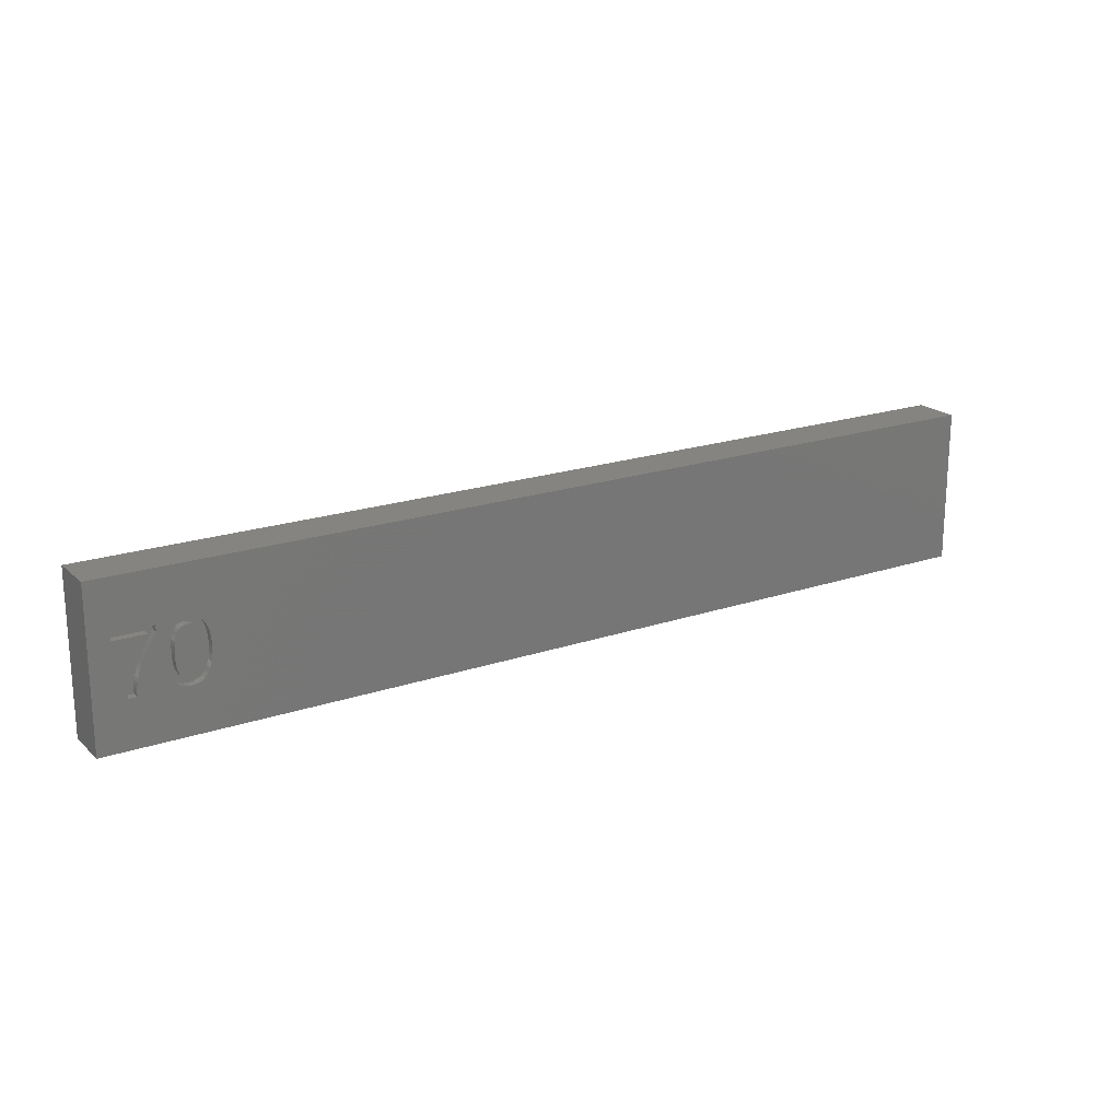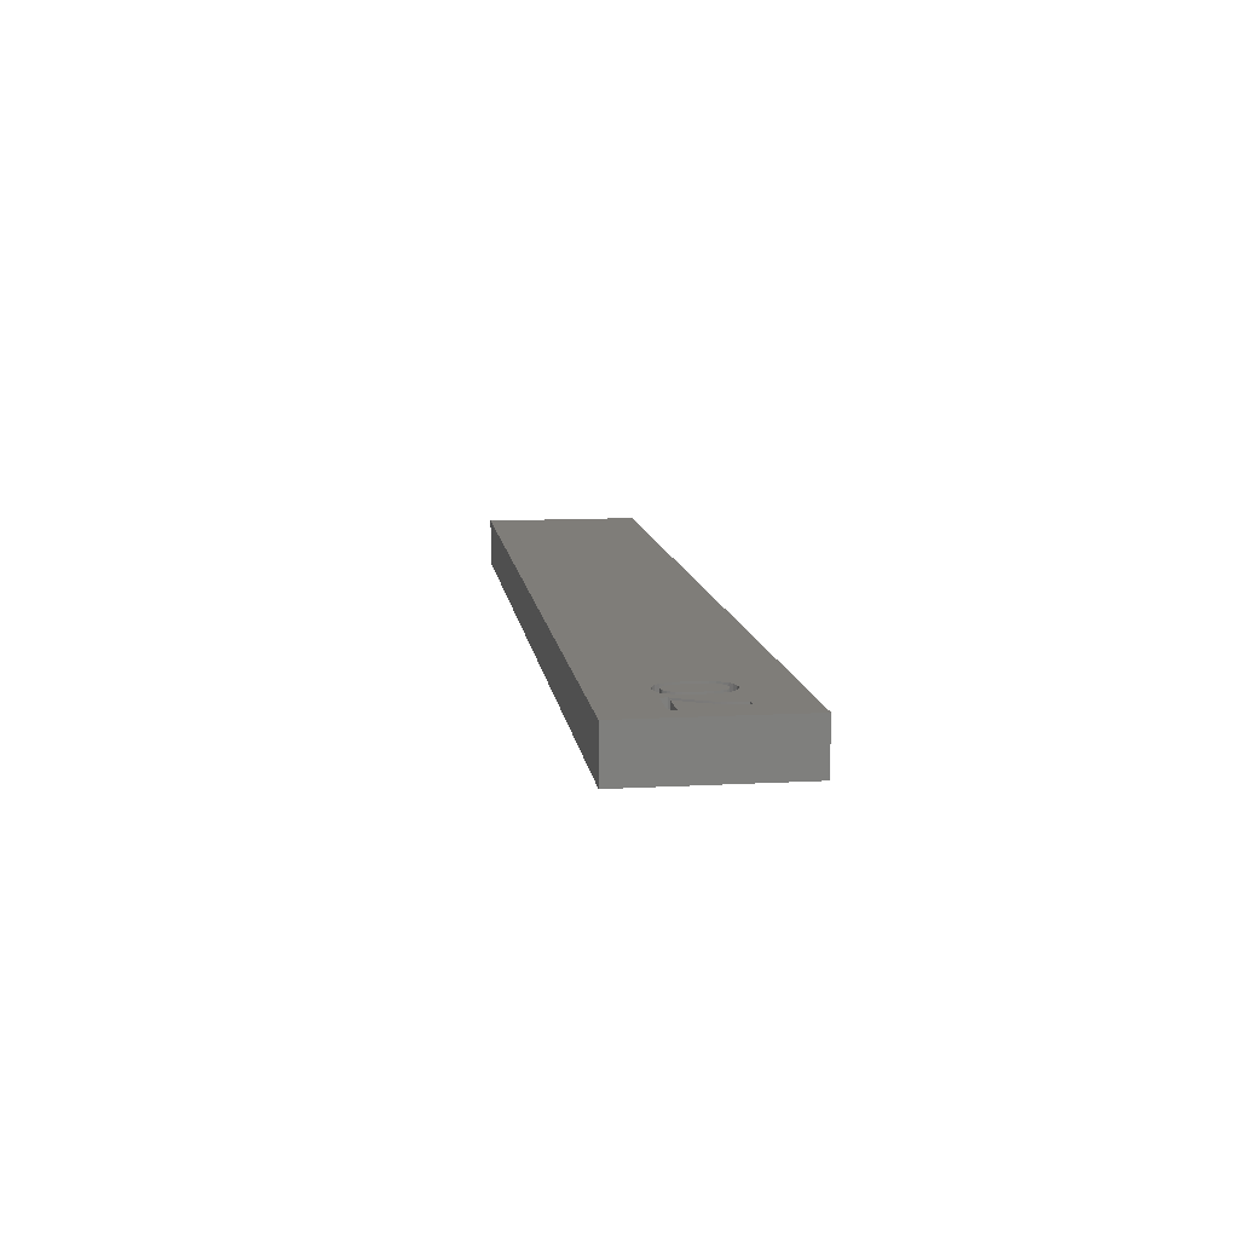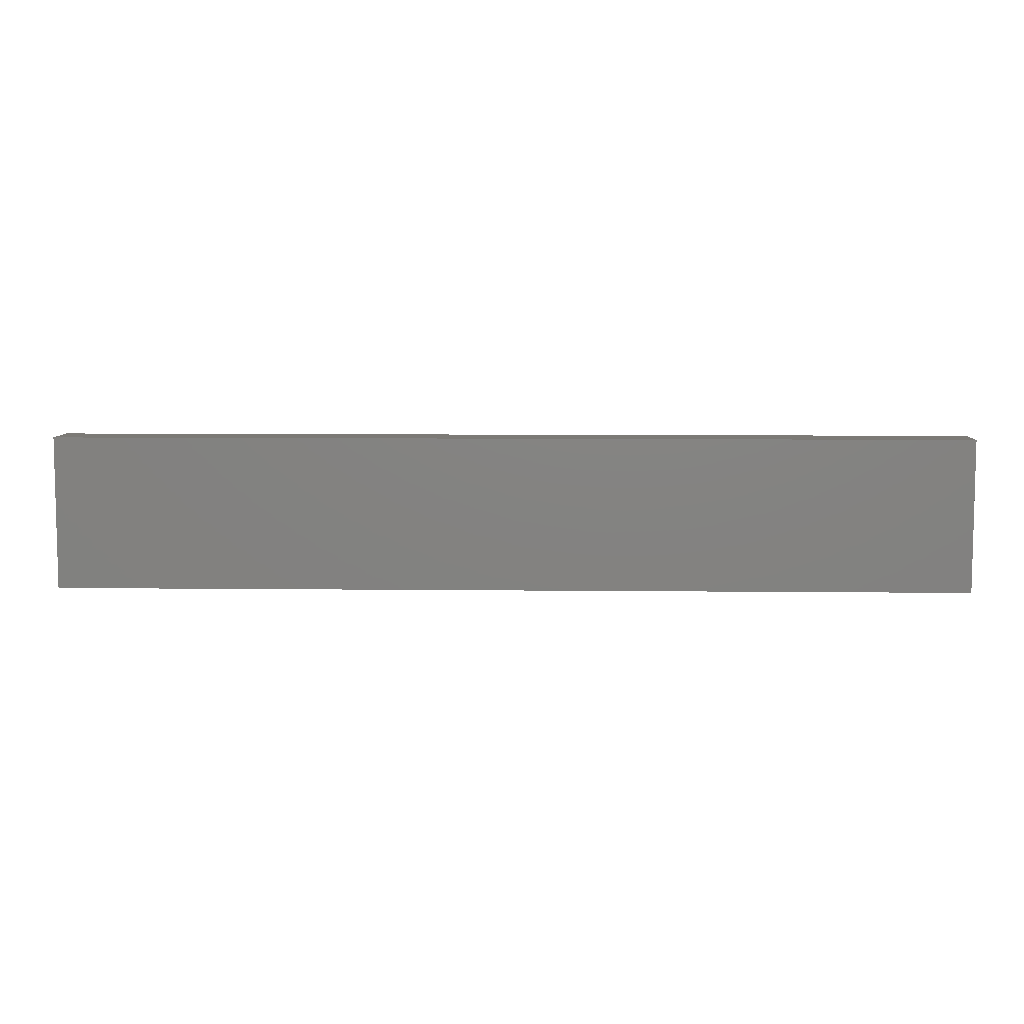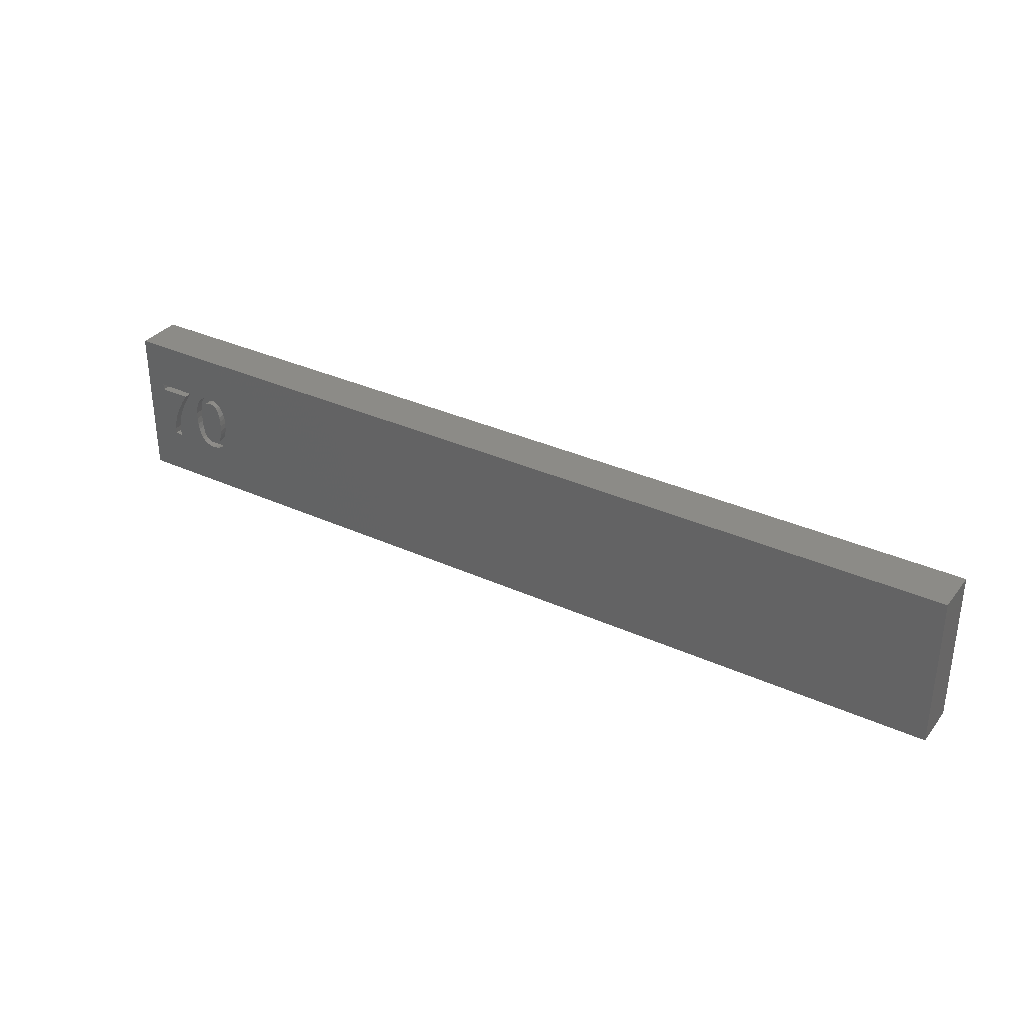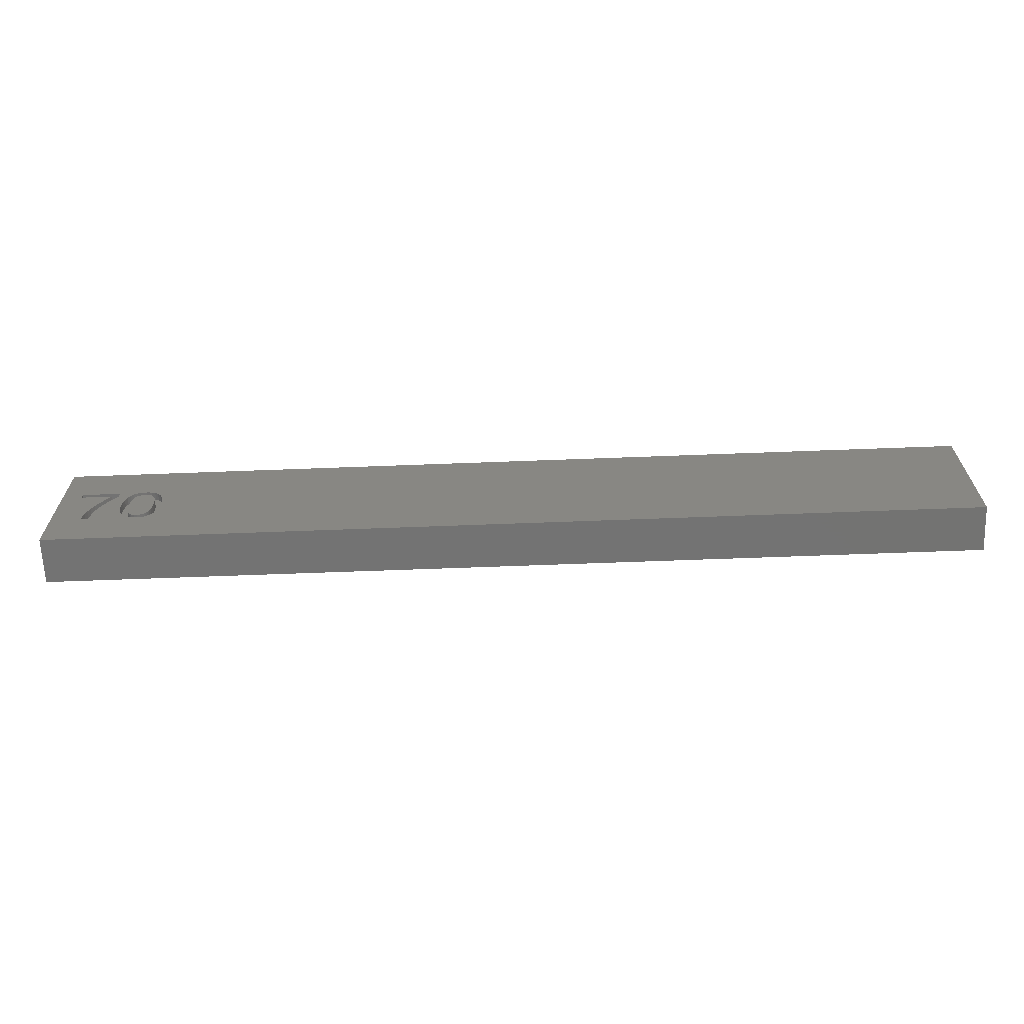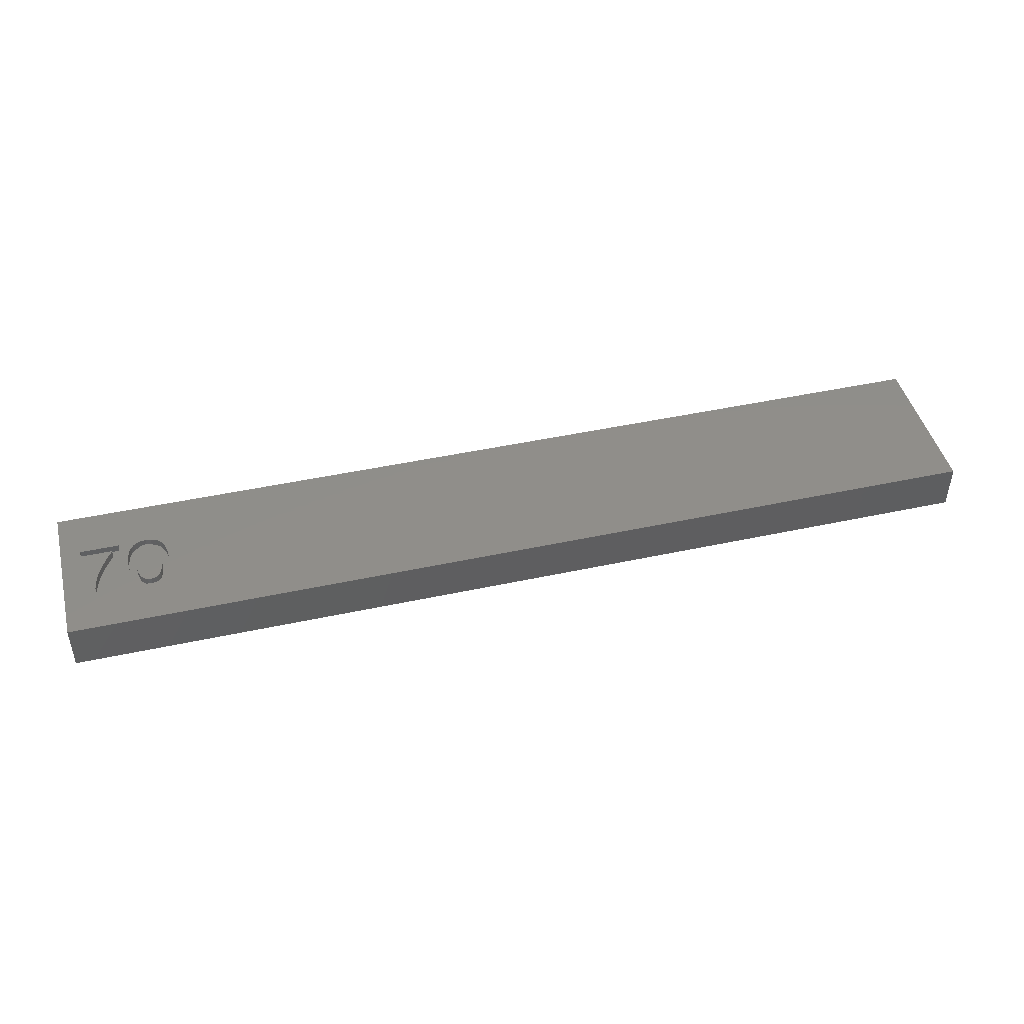
<metadata>
{"format":"stl","ext":"stl","renderer":"f3d","projection":"perspective","resolution":1024,"background":"white","views":[{"elev":19.7,"azim":-32.3,"up":"+Y"},{"elev":10.8,"azim":-97.8,"up":"+Z"},{"elev":7.5,"azim":-178.2,"up":"+Y"},{"elev":33.4,"azim":32.0,"up":"+Y"},{"elev":-65.2,"azim":2.2,"up":"+Y"},{"elev":45.1,"azim":-14.1,"up":"+Z"}]}
</metadata>
<code>
# stl→obj: 186 verts, 368 faces
v 0 0 0
v 0 10 3
v 0 10 0
v 0 0 3
v 2.003 3.373 3
v 1.283 6.424 3
v 2.061 3.755 3
v 2.157 4.148 3
v 2.292 4.55 3
v 2.472 4.972 3
v 2.703 5.425 3
v 2.986 5.909 3
v 3.321 6.424 3
v 60 10 3
v 6.88 4.92 3
v 60 0 3
v 6.86 5.381 3
v 6.8 5.782 3
v 6.7 6.122 3
v 6.56 6.403 3
v 6.379 6.622 3
v 6.153 6.779 3
v 5.883 6.873 3
v 3.525 6.017 3
v 4.32 5.788 3
v 3.794 6.443 3
v 4.42 6.129 3
v 4.559 6.408 3
v 3.794 6.84 3
v 4.743 6.625 3
v 4.972 6.78 3
v 5.248 6.873 3
v 5.569 6.904 3
v 1.283 6.84 3
v 6.859 4.466 3
v 6.796 4.068 3
v 6.691 3.728 3
v 6.544 3.445 3
v 6.357 3.222 3
v 6.129 3.063 3
v 5.861 2.968 3
v 5.553 2.936 3
v 4.26 5.385 3
v 3.298 5.64 3
v 3.114 5.312 3
v 4.24 4.92 3
v 2.973 5.033 3
v 4.261 4.463 3
v 2.861 4.779 3
v 2.764 4.527 3
v 4.323 4.065 3
v 2.681 4.277 3
v 2.614 4.028 3
v 2.562 3.778 3
v 4.425 3.724 3
v 2.525 3.523 3
v 2.502 3.264 3
v 4.569 3.442 3
v 2.495 3 3
v 4.754 3.221 3
v 4.98 3.062 3
v 5.246 2.968 3
v 1.984 3 3
v 4.734 4.92 3
v 6.383 4.92 3
v 6.372 5.309 3
v 4.747 5.314 3
v 6.336 5.641 3
v 6.371 4.543 3
v 4.783 5.648 3
v 6.277 5.915 3
v 4.747 4.537 3
v 4.844 5.922 3
v 6.193 6.131 3
v 6.334 4.218 3
v 5.772 6.483 3
v 6.084 6.295 3
v 4.784 4.208 3
v 5.943 6.413 3
v 6.271 3.946 3
v 5.569 6.507 3
v 4.845 3.935 3
v 4.928 6.137 3
v 6.184 3.725 3
v 5.362 6.484 3
v 4.931 3.717 3
v 5.559 3.336 3
v 5.042 6.299 3
v 5.186 6.414 3
v 6.071 3.555 3
v 5.759 3.36 3
v 5.929 3.433 3
v 5.359 3.36 3
v 5.045 3.55 3
v 5.187 3.431 3
v 60 10 0
v 60 0 0
v 6.372 5.309 2.5
v 6.88 4.92 2.5
v 6.86 5.381 2.5
v 6.336 5.641 2.5
v 6.8 5.782 2.5
v 6.371 4.543 2.5
v 6.383 4.92 2.5
v 6.277 5.915 2.5
v 6.7 6.122 2.5
v 6.859 4.466 2.5
v 6.193 6.131 2.5
v 6.56 6.403 2.5
v 6.334 4.218 2.5
v 6.796 4.068 2.5
v 6.084 6.295 2.5
v 6.379 6.622 2.5
v 5.943 6.413 2.5
v 6.153 6.779 2.5
v 5.883 6.873 2.5
v 5.772 6.483 2.5
v 5.569 6.904 2.5
v 5.569 6.507 2.5
v 5.362 6.484 2.5
v 5.248 6.873 2.5
v 5.186 6.414 2.5
v 4.972 6.78 2.5
v 5.042 6.299 2.5
v 4.743 6.625 2.5
v 4.559 6.408 2.5
v 4.928 6.137 2.5
v 4.42 6.129 2.5
v 4.844 5.922 2.5
v 4.32 5.788 2.5
v 4.783 5.648 2.5
v 4.26 5.385 2.5
v 4.261 4.463 2.5
v 4.734 4.92 2.5
v 4.24 4.92 2.5
v 4.747 5.314 2.5
v 4.323 4.065 2.5
v 4.425 3.724 2.5
v 4.569 3.442 2.5
v 6.271 3.946 2.5
v 6.691 3.728 2.5
v 6.184 3.725 2.5
v 6.544 3.445 2.5
v 6.071 3.555 2.5
v 6.357 3.222 2.5
v 5.929 3.433 2.5
v 6.129 3.063 2.5
v 5.861 2.968 2.5
v 5.759 3.36 2.5
v 5.553 2.936 2.5
v 5.559 3.336 2.5
v 5.359 3.36 2.5
v 5.246 2.968 2.5
v 5.187 3.431 2.5
v 4.754 3.221 2.5
v 5.045 3.55 2.5
v 4.98 3.062 2.5
v 4.931 3.717 2.5
v 4.845 3.935 2.5
v 4.784 4.208 2.5
v 4.747 4.537 2.5
v 3.321 6.424 2.5
v 3.794 6.443 2.5
v 3.794 6.84 2.5
v 3.525 6.017 2.5
v 1.283 6.84 2.5
v 1.283 6.424 2.5
v 2.986 5.909 2.5
v 3.298 5.64 2.5
v 3.114 5.312 2.5
v 2.703 5.425 2.5
v 2.973 5.033 2.5
v 2.472 4.972 2.5
v 2.861 4.779 2.5
v 2.764 4.527 2.5
v 2.292 4.55 2.5
v 2.681 4.277 2.5
v 2.157 4.148 2.5
v 2.614 4.028 2.5
v 2.562 3.778 2.5
v 2.061 3.755 2.5
v 2.525 3.523 2.5
v 2.003 3.373 2.5
v 2.502 3.264 2.5
v 1.984 3 2.5
v 2.495 3 2.5
f 1 2 3
f 2 1 4
f 4 5 6
f 7 6 5
f 8 6 7
f 9 6 8
f 10 6 9
f 11 6 10
f 12 6 11
f 6 12 13
f 14 15 16
f 14 17 15
f 14 18 17
f 14 19 18
f 14 20 19
f 14 21 20
f 14 22 21
f 2 22 14
f 22 2 23
f 24 25 26
f 27 26 25
f 28 26 27
f 26 28 29
f 30 29 28
f 31 29 30
f 32 29 31
f 2 32 33
f 23 2 33
f 32 2 29
f 34 2 6
f 29 2 34
f 35 16 15
f 36 16 35
f 37 16 36
f 38 16 37
f 39 16 38
f 40 16 39
f 4 40 41
f 4 41 42
f 25 24 43
f 44 43 24
f 45 43 44
f 43 45 46
f 47 46 45
f 46 47 48
f 49 48 47
f 50 48 49
f 48 50 51
f 52 51 50
f 53 51 52
f 54 51 53
f 51 54 55
f 56 55 54
f 57 55 56
f 55 57 58
f 59 58 57
f 58 59 60
f 60 59 61
f 61 59 62
f 4 62 59
f 62 4 42
f 4 59 63
f 4 6 2
f 40 4 16
f 5 4 63
f 64 65 66
f 67 66 68
f 65 64 69
f 70 68 71
f 72 69 64
f 73 71 74
f 69 72 75
f 76 74 77
f 78 75 72
f 76 77 79
f 75 78 80
f 74 76 81
f 82 80 78
f 74 81 83
f 80 82 84
f 83 81 85
f 86 84 82
f 87 84 86
f 88 85 89
f 84 87 90
f 85 88 83
f 91 90 87
f 74 83 73
f 90 91 92
f 71 73 70
f 87 86 93
f 68 70 67
f 94 93 86
f 66 67 64
f 93 94 95
f 16 96 14
f 96 16 97
f 96 2 14
f 2 96 3
f 1 96 97
f 96 1 3
f 1 16 4
f 16 1 97
f 98 99 100
f 101 100 102
f 103 99 104
f 105 102 106
f 99 103 107
f 108 106 109
f 110 107 103
f 107 110 111
f 112 109 113
f 99 98 104
f 100 101 98
f 102 105 101
f 106 108 105
f 114 113 115
f 109 112 108
f 113 114 112
f 116 114 115
f 116 117 114
f 118 117 116
f 118 119 117
f 118 120 119
f 121 120 118
f 121 122 120
f 123 122 121
f 122 123 124
f 125 124 123
f 126 124 125
f 124 126 127
f 128 127 126
f 127 128 129
f 130 129 128
f 129 130 131
f 132 131 130
f 133 134 135
f 131 132 136
f 137 134 133
f 135 136 132
f 138 134 137
f 136 135 134
f 134 138 139
f 140 111 110
f 111 140 141
f 142 141 140
f 141 142 143
f 144 143 142
f 143 144 145
f 146 145 144
f 145 146 147
f 146 148 147
f 149 148 146
f 150 149 151
f 149 150 148
f 152 150 151
f 152 153 150
f 154 153 152
f 155 154 156
f 154 157 153
f 139 156 158
f 139 158 159
f 139 159 160
f 154 155 157
f 139 160 161
f 139 161 134
f 156 139 155
f 162 163 164
f 163 162 165
f 166 162 164
f 162 166 167
f 168 165 162
f 165 168 169
f 169 168 170
f 171 170 168
f 170 171 172
f 173 172 171
f 172 173 174
f 174 173 175
f 176 175 173
f 175 176 177
f 178 177 176
f 177 178 179
f 179 178 180
f 181 180 178
f 180 181 182
f 183 182 181
f 182 183 184
f 185 184 183
f 184 185 186
f 147 41 40
f 41 147 148
f 145 40 39
f 40 145 147
f 145 38 143
f 38 145 39
f 143 37 141
f 37 143 38
f 141 36 111
f 36 141 37
f 111 35 107
f 35 111 36
f 107 15 99
f 15 107 35
f 99 17 100
f 17 99 15
f 100 18 102
f 18 100 17
f 102 19 106
f 19 102 18
f 106 20 109
f 20 106 19
f 109 21 113
f 21 109 20
f 115 21 22
f 21 115 113
f 116 22 23
f 22 116 115
f 118 23 33
f 23 118 116
f 121 33 32
f 33 121 118
f 123 32 31
f 32 123 121
f 125 31 30
f 31 125 123
f 28 125 30
f 125 28 126
f 27 126 28
f 126 27 128
f 25 128 27
f 128 25 130
f 43 130 25
f 130 43 132
f 46 132 43
f 132 46 135
f 48 135 46
f 135 48 133
f 51 133 48
f 133 51 137
f 55 137 51
f 137 55 138
f 58 138 55
f 138 58 139
f 60 139 58
f 139 60 155
f 157 60 61
f 60 157 155
f 153 61 62
f 61 153 157
f 150 62 42
f 62 150 153
f 148 42 41
f 42 148 150
f 154 93 95
f 93 154 152
f 156 95 94
f 95 156 154
f 156 86 158
f 86 156 94
f 158 82 159
f 82 158 86
f 159 78 160
f 78 159 82
f 160 72 161
f 72 160 78
f 161 64 134
f 64 161 72
f 134 67 136
f 67 134 64
f 136 70 131
f 70 136 67
f 131 73 129
f 73 131 70
f 129 83 127
f 83 129 73
f 127 88 124
f 88 127 83
f 122 88 89
f 88 122 124
f 120 89 85
f 89 120 122
f 119 85 81
f 85 119 120
f 117 81 76
f 81 117 119
f 114 76 79
f 76 114 117
f 112 79 77
f 79 112 114
f 74 112 77
f 112 74 108
f 71 108 74
f 108 71 105
f 68 105 71
f 105 68 101
f 66 101 68
f 101 66 98
f 65 98 66
f 98 65 104
f 69 104 65
f 104 69 103
f 75 103 69
f 103 75 110
f 80 110 75
f 110 80 140
f 84 140 80
f 140 84 142
f 90 142 84
f 142 90 144
f 146 90 92
f 90 146 144
f 149 92 91
f 92 149 146
f 151 91 87
f 91 151 149
f 152 87 93
f 87 152 151
f 184 56 182
f 56 184 57
f 182 54 180
f 54 182 56
f 180 53 179
f 53 180 54
f 179 52 177
f 52 179 53
f 177 50 175
f 50 177 52
f 175 49 174
f 49 175 50
f 174 47 172
f 47 174 49
f 172 45 170
f 45 172 47
f 170 44 169
f 44 170 45
f 169 24 165
f 24 169 44
f 165 26 163
f 26 165 24
f 163 29 164
f 29 163 26
f 166 29 34
f 29 166 164
f 6 166 34
f 166 6 167
f 162 6 13
f 6 162 167
f 12 162 13
f 162 12 168
f 11 168 12
f 168 11 171
f 10 171 11
f 171 10 173
f 9 173 10
f 173 9 176
f 8 176 9
f 176 8 178
f 7 178 8
f 178 7 181
f 5 181 7
f 181 5 183
f 63 183 5
f 183 63 185
f 186 63 59
f 63 186 185
f 186 57 184
f 57 186 59

</code>
